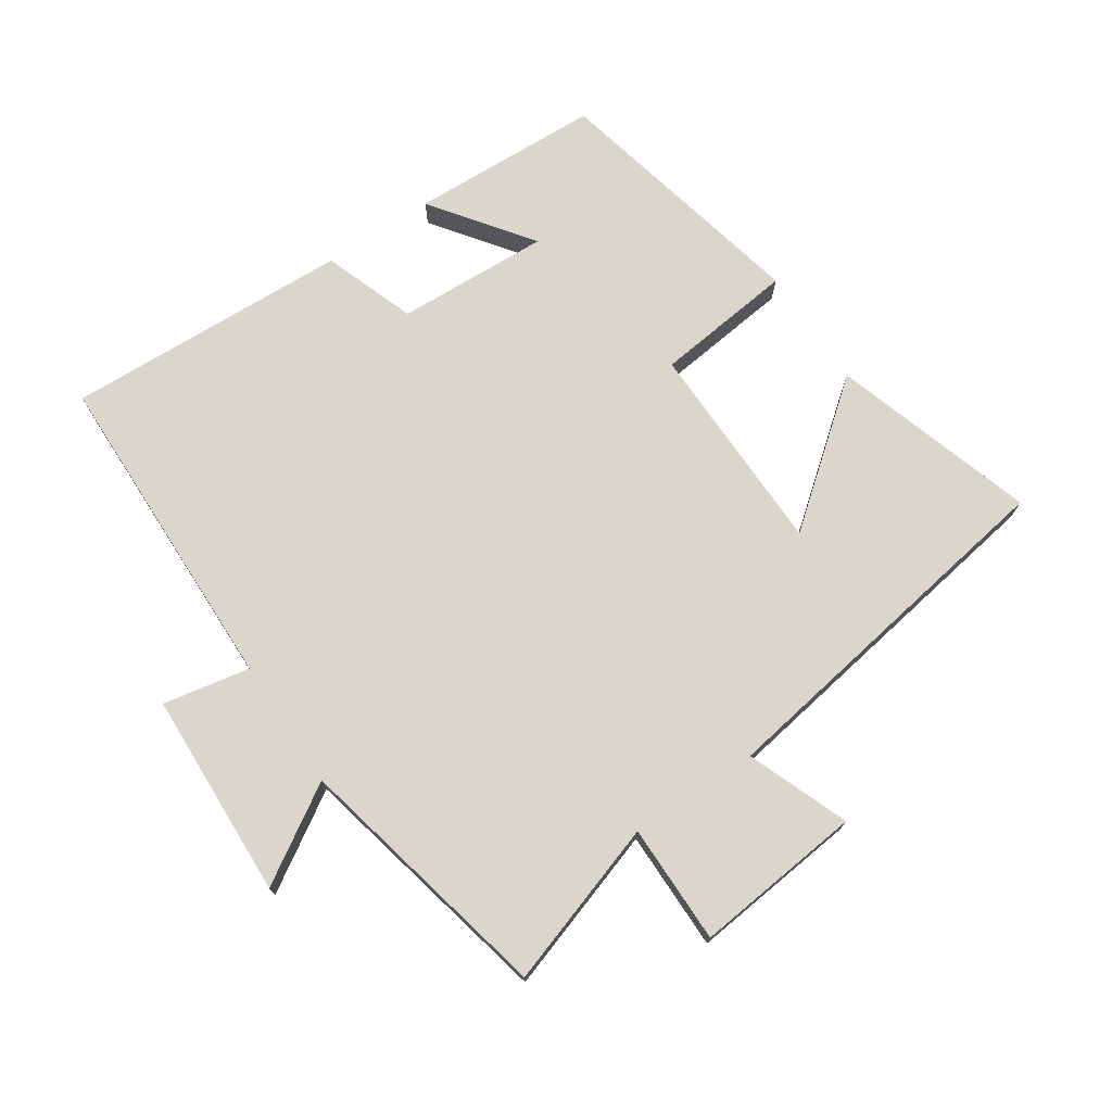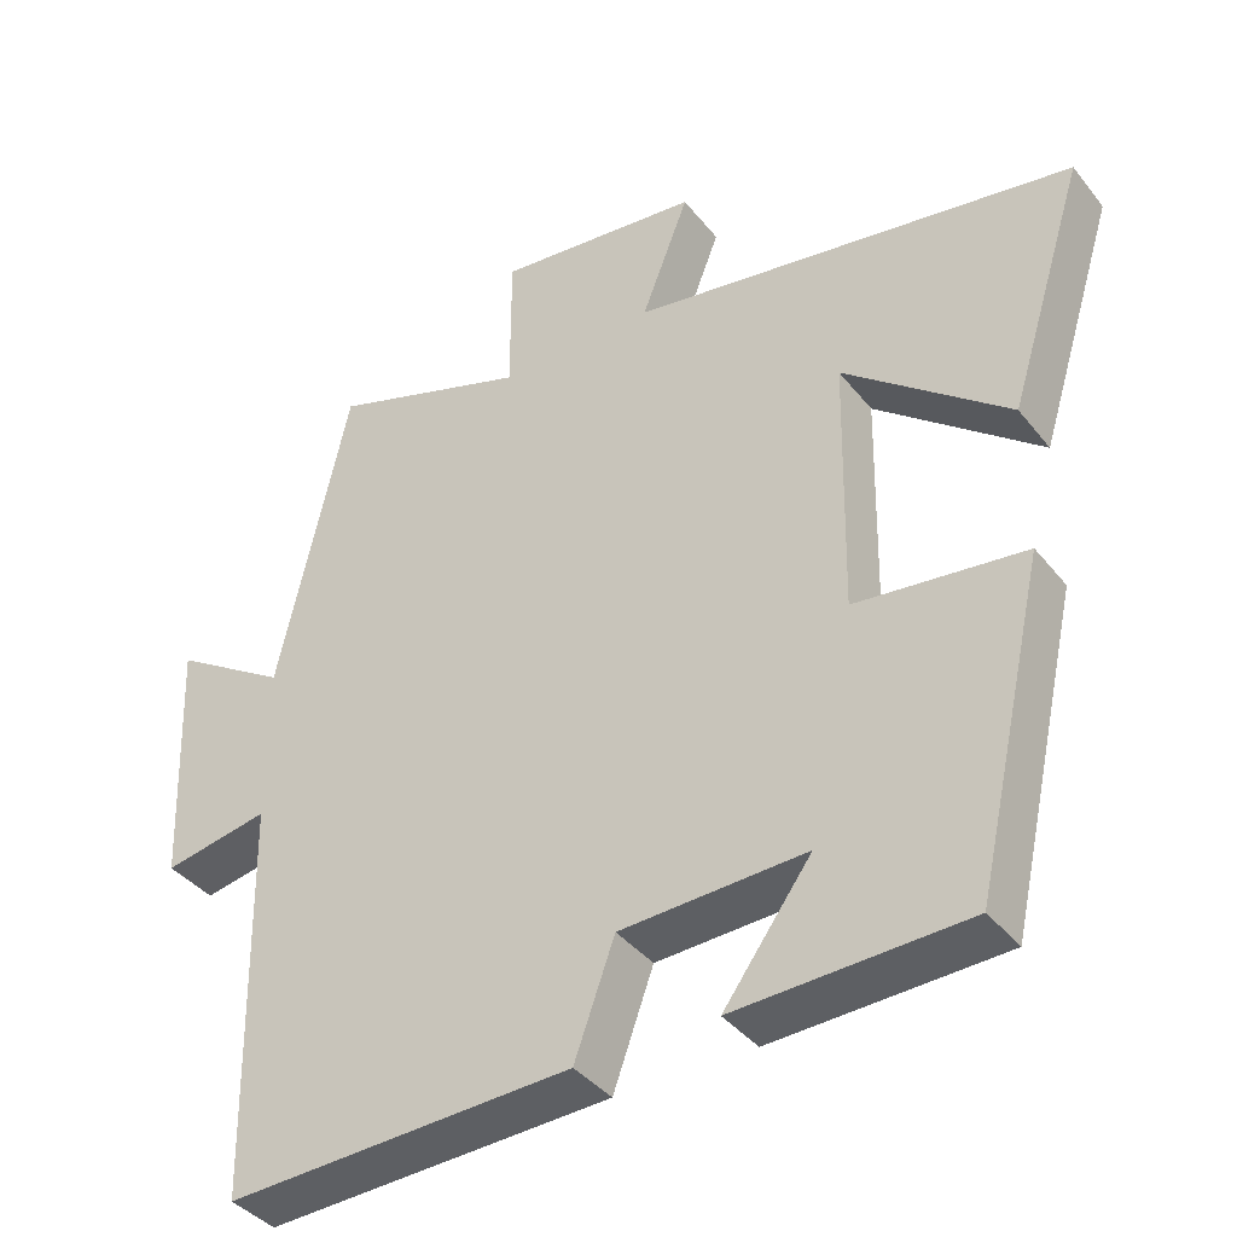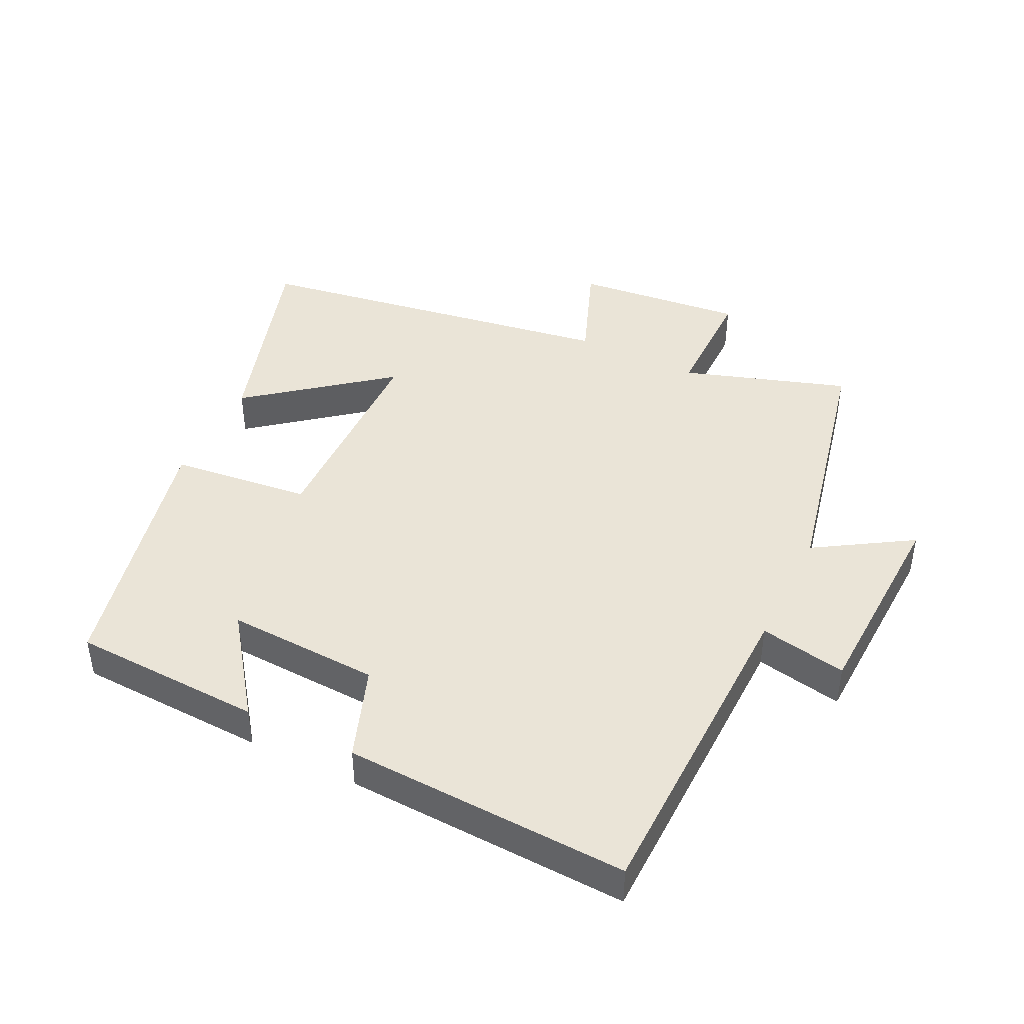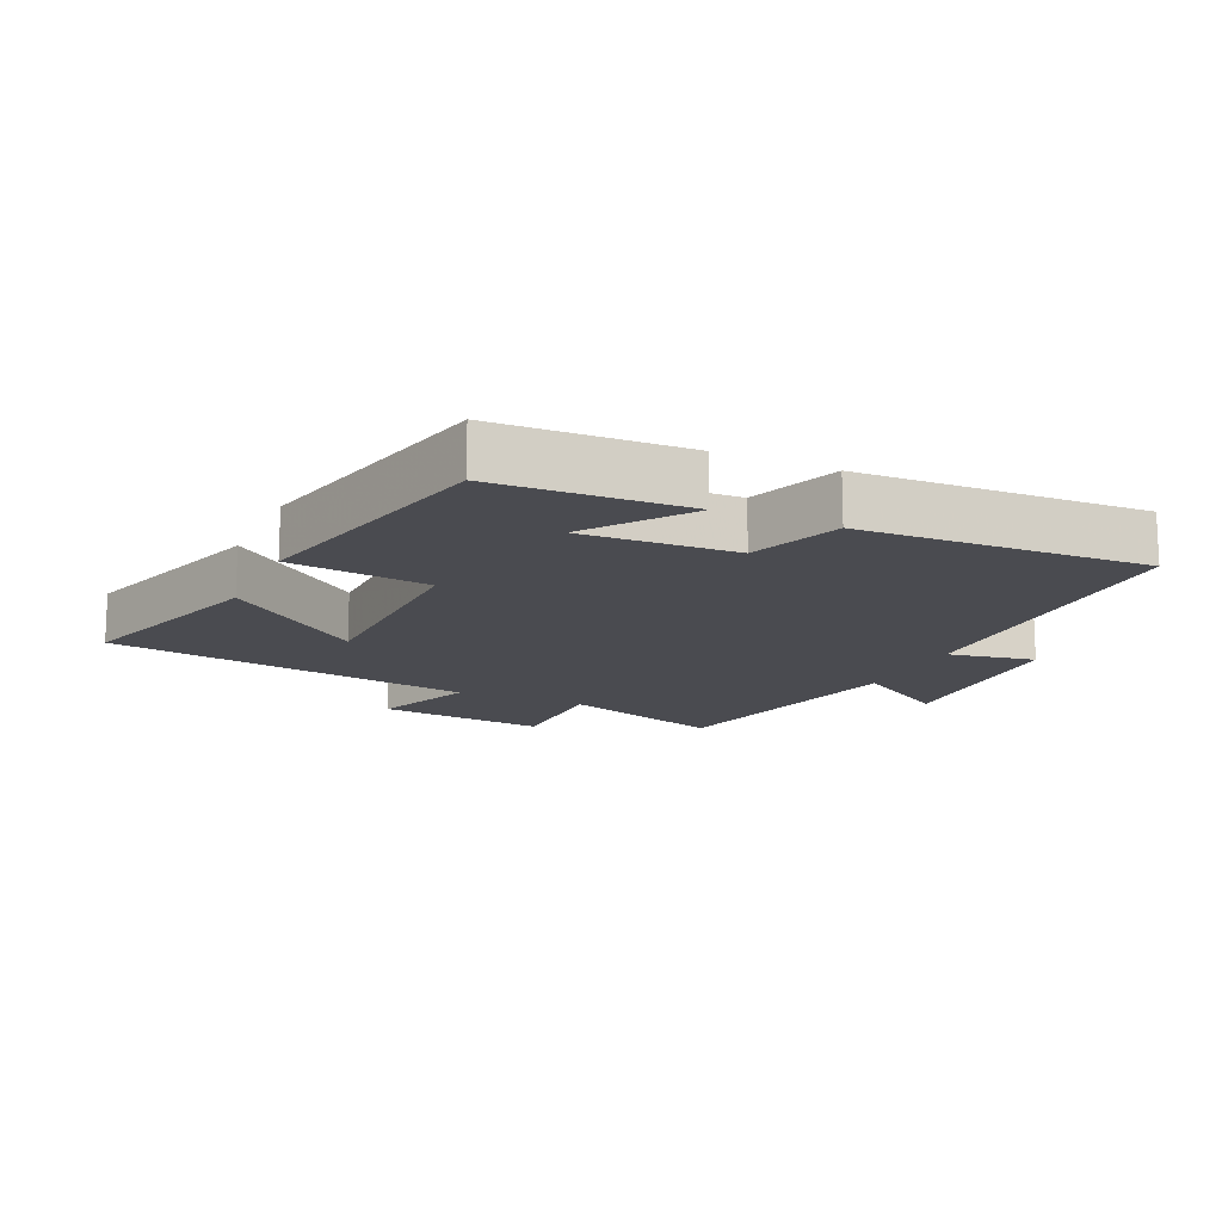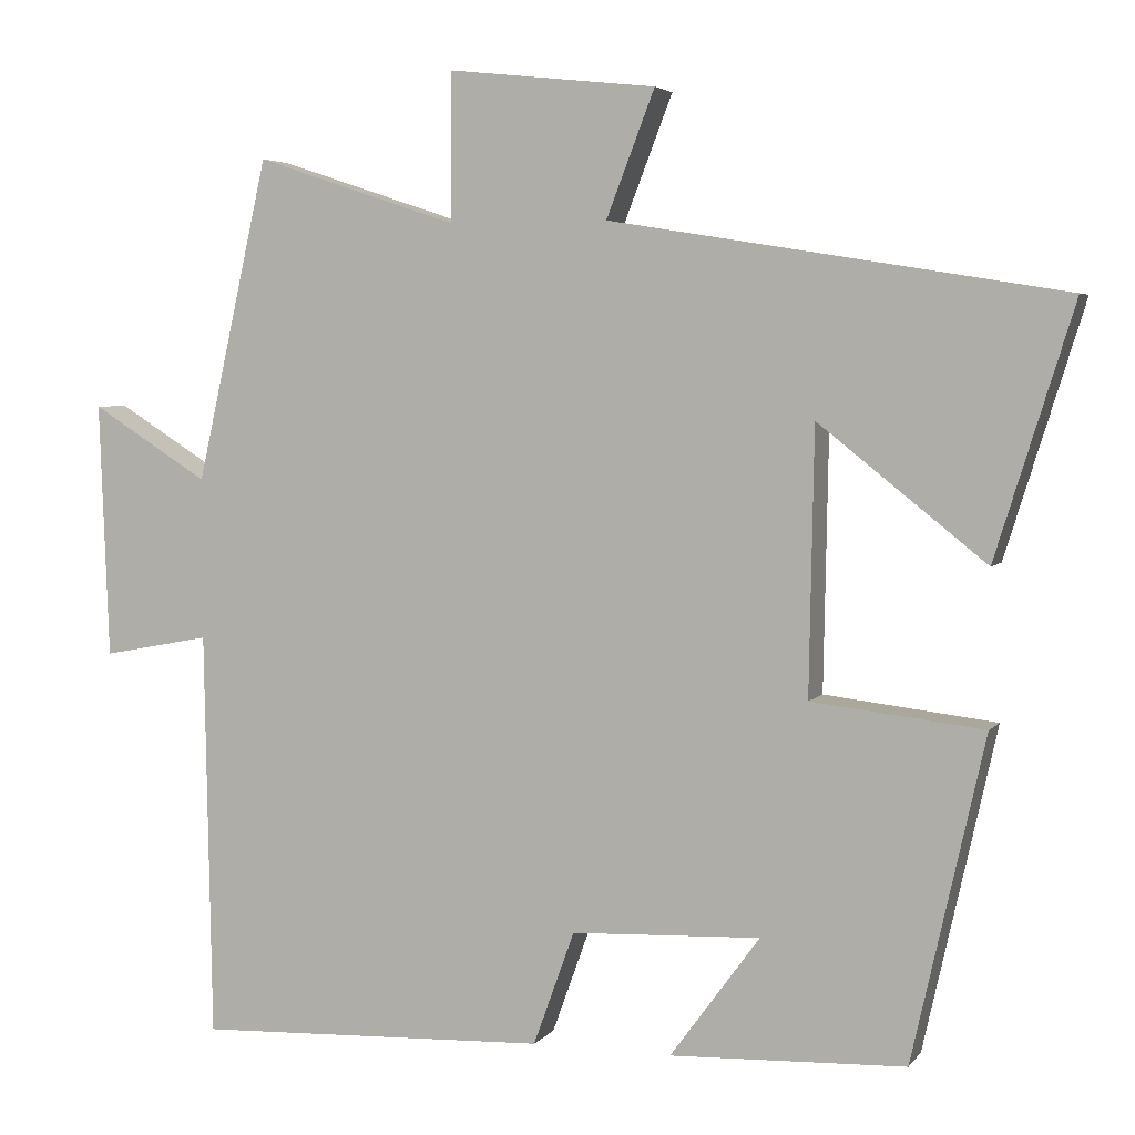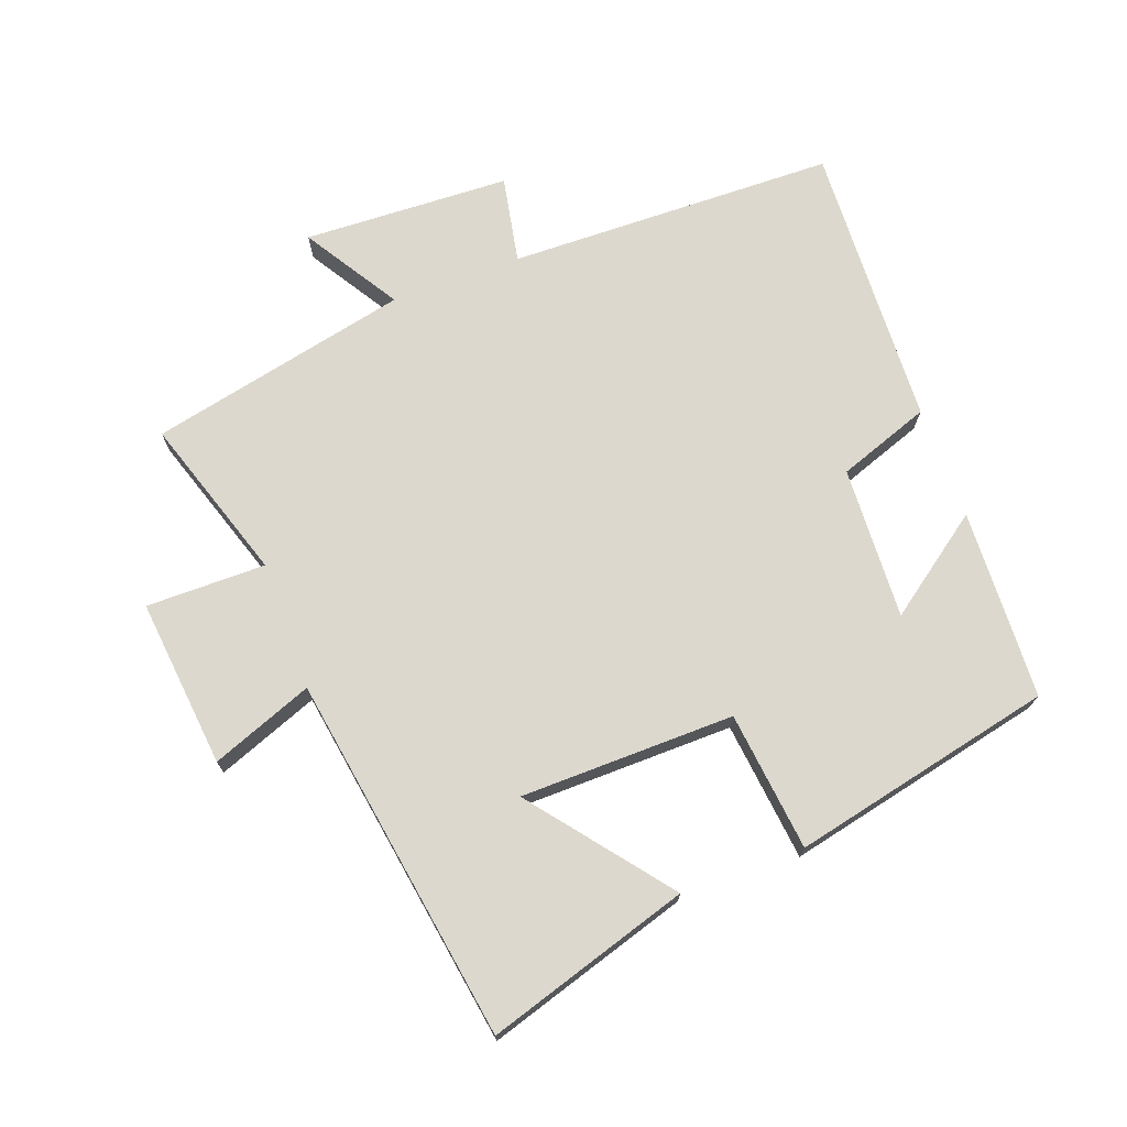
<metadata>
{"format":"obj","ext":"obj","renderer":"f3d","projection":"perspective","resolution":1024,"background":"white","views":[{"elev":73.6,"azim":-33.7,"up":"+Y"},{"elev":-39.1,"azim":34.1,"up":"+Z"},{"elev":43.7,"azim":-153.8,"up":"+Y"},{"elev":-14.6,"azim":155.5,"up":"+Y"},{"elev":4.2,"azim":19.3,"up":"+Z"},{"elev":72.2,"azim":70.0,"up":"+Y"}]}
</metadata>
<code>
v -0.411 0.07 0.583
v -0.161 0.07 0.5
v -0.161 0.07 0.683
v 0.097 0.07 0.655
v 0.037 0.07 0.5
v 0.597 0.07 0.409
v 0.5 0.07 0.099
v 0.293 0.07 0.264
v 0.287 0.07 -0.064
v 0.5 0.07 -0.089
v 0.41 0.07 -0.489
v 0.119 0.07 -0.5
v 0.23 0.07 -0.349
v -0.004 0.07 -0.359
v -0.055 0.07 -0.5
v -0.491 0.07 -0.517
v -0.5 0.07 -0.015
v -0.633 0.07 -0.04
v -0.645 0.07 0.276
v -0.5 0.07 0.185
v -0.411 0 0.583
v -0.161 0 0.5
v -0.161 0 0.683
v 0.097 0 0.655
v 0.037 0 0.5
v 0.597 0 0.409
v 0.5 0 0.099
v 0.293 0 0.264
v 0.287 0 -0.064
v 0.5 0 -0.089
v 0.41 0 -0.489
v 0.119 0 -0.5
v 0.23 0 -0.349
v -0.004 0 -0.359
v -0.055 0 -0.5
v -0.491 0 -0.517
v -0.5 0 -0.015
v -0.633 0 -0.04
v -0.645 0 0.276
v -0.5 0 0.185
f 17 18 19 20
f 20 1 2
f 17 20 2
f 16 17 2
f 15 16 2
f 14 15 2
f 13 14 2 3
f 10 11 12 13
f 9 10 13
f 8 9 13
f 5 6 7 8
f 5 8 13
f 3 4 5
f 3 5 13
f 40 39 38 37
f 22 21 40
f 22 40 37
f 22 37 36
f 22 36 35
f 22 35 34
f 23 22 34 33
f 33 32 31 30
f 33 30 29
f 33 29 28
f 28 27 26 25
f 33 28 25
f 25 24 23
f 33 25 23
f 1 21 22 2
f 2 22 23 3
f 3 23 24 4
f 4 24 25 5
f 5 25 26 6
f 6 26 27 7
f 7 27 28 8
f 8 28 29 9
f 9 29 30 10
f 10 30 31 11
f 11 31 32 12
f 12 32 33 13
f 13 33 34 14
f 14 34 35 15
f 15 35 36 16
f 16 36 37 17
f 17 37 38 18
f 18 38 39 19
f 19 39 40 20
f 20 40 21 1

</code>
